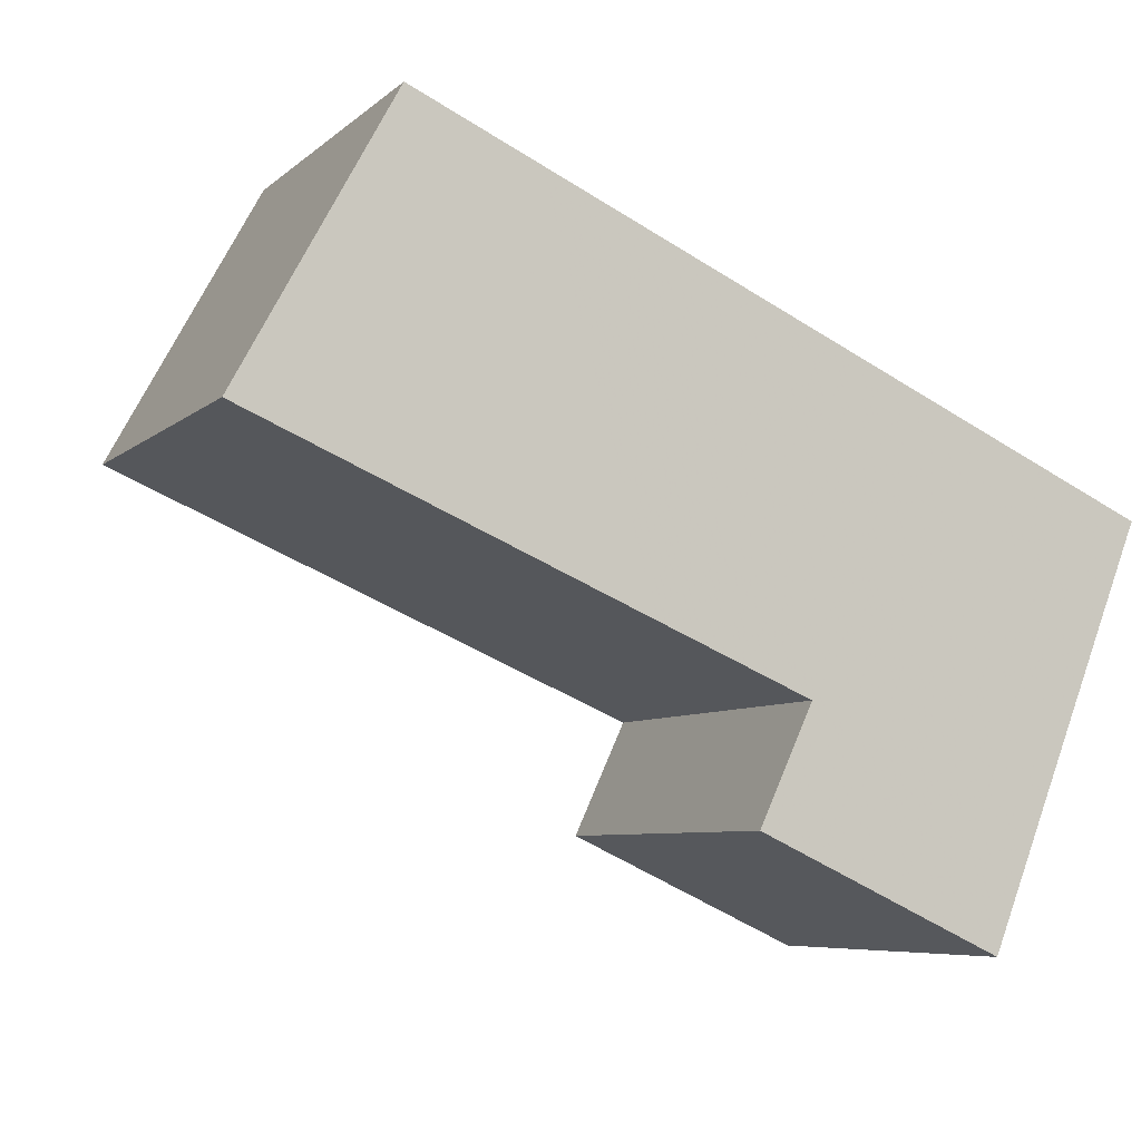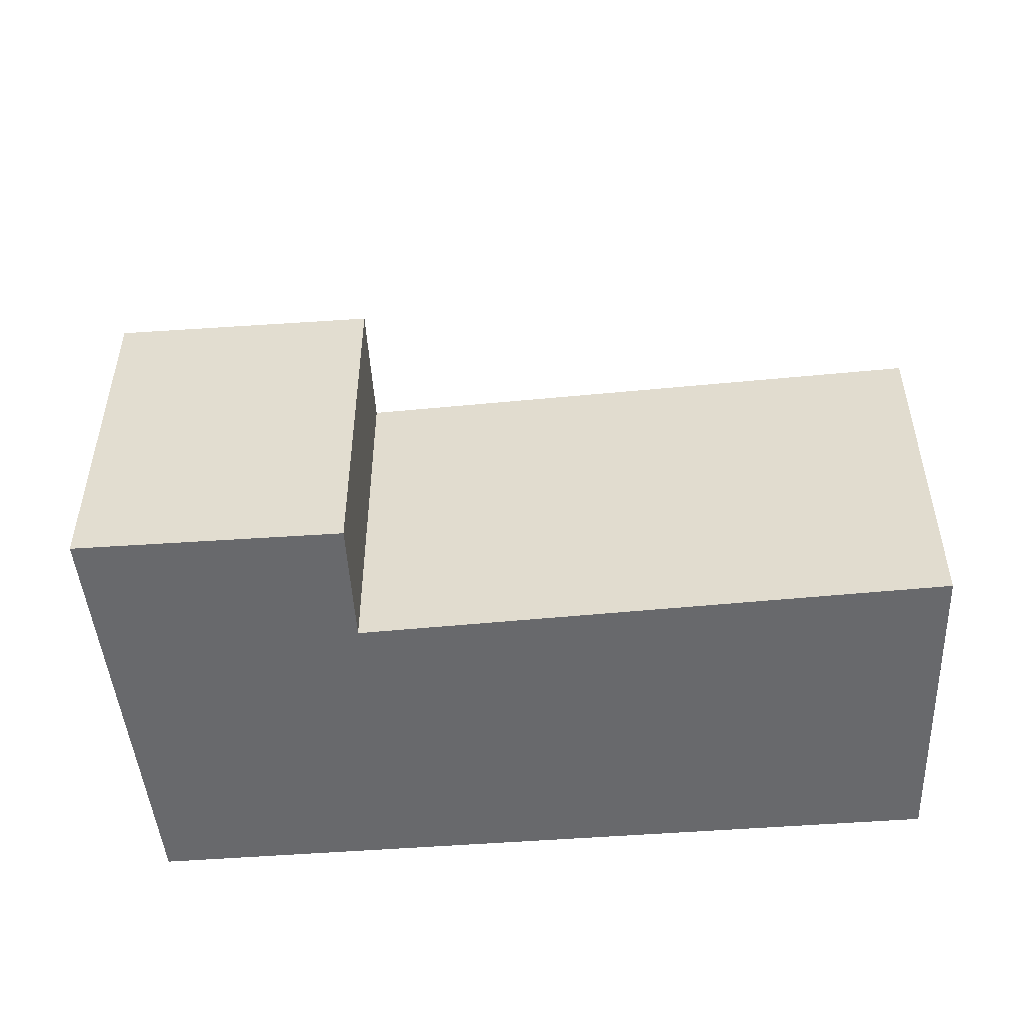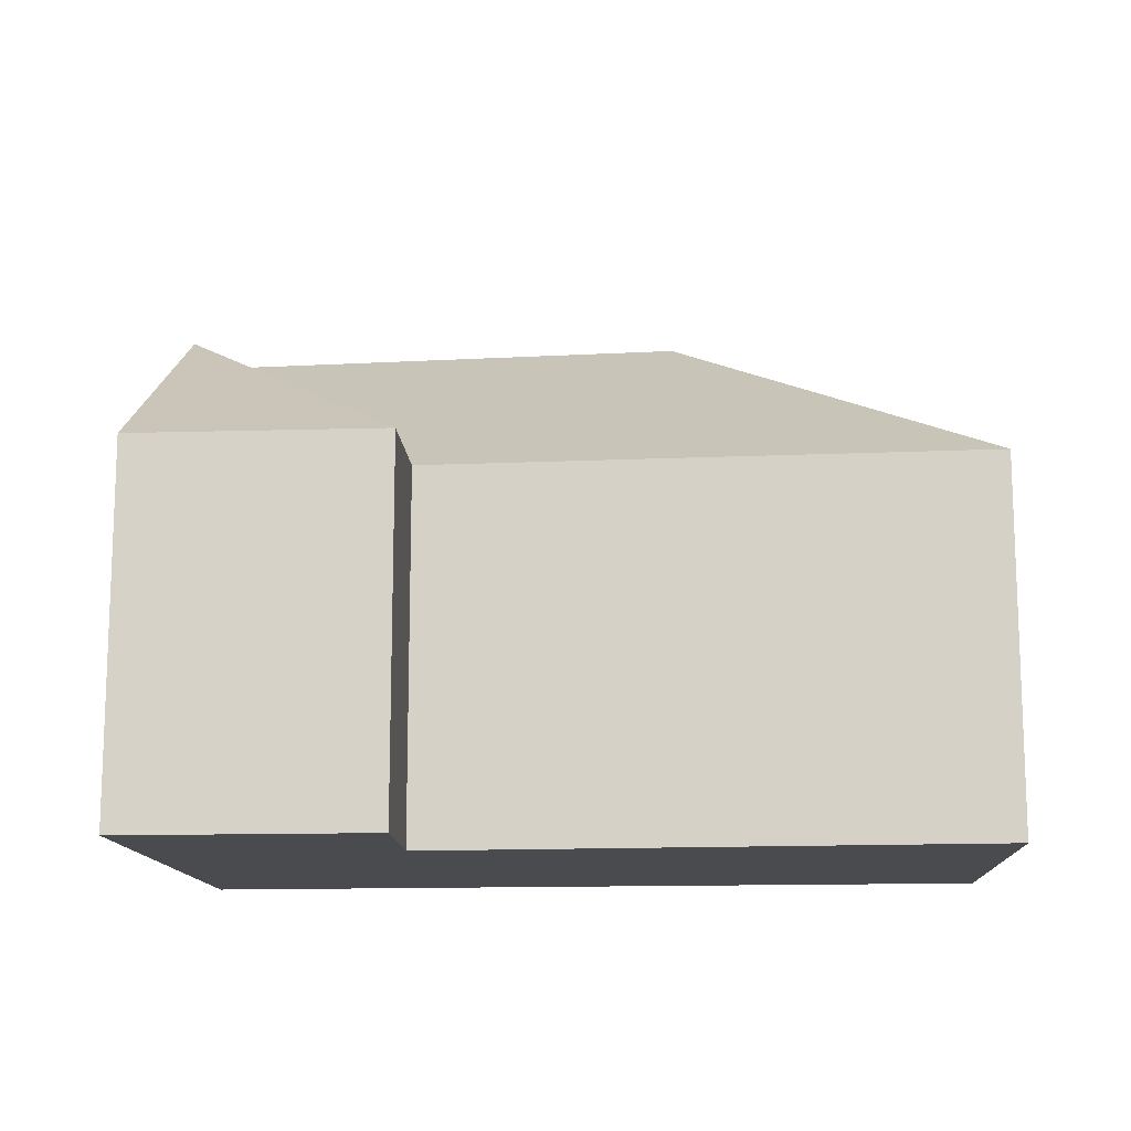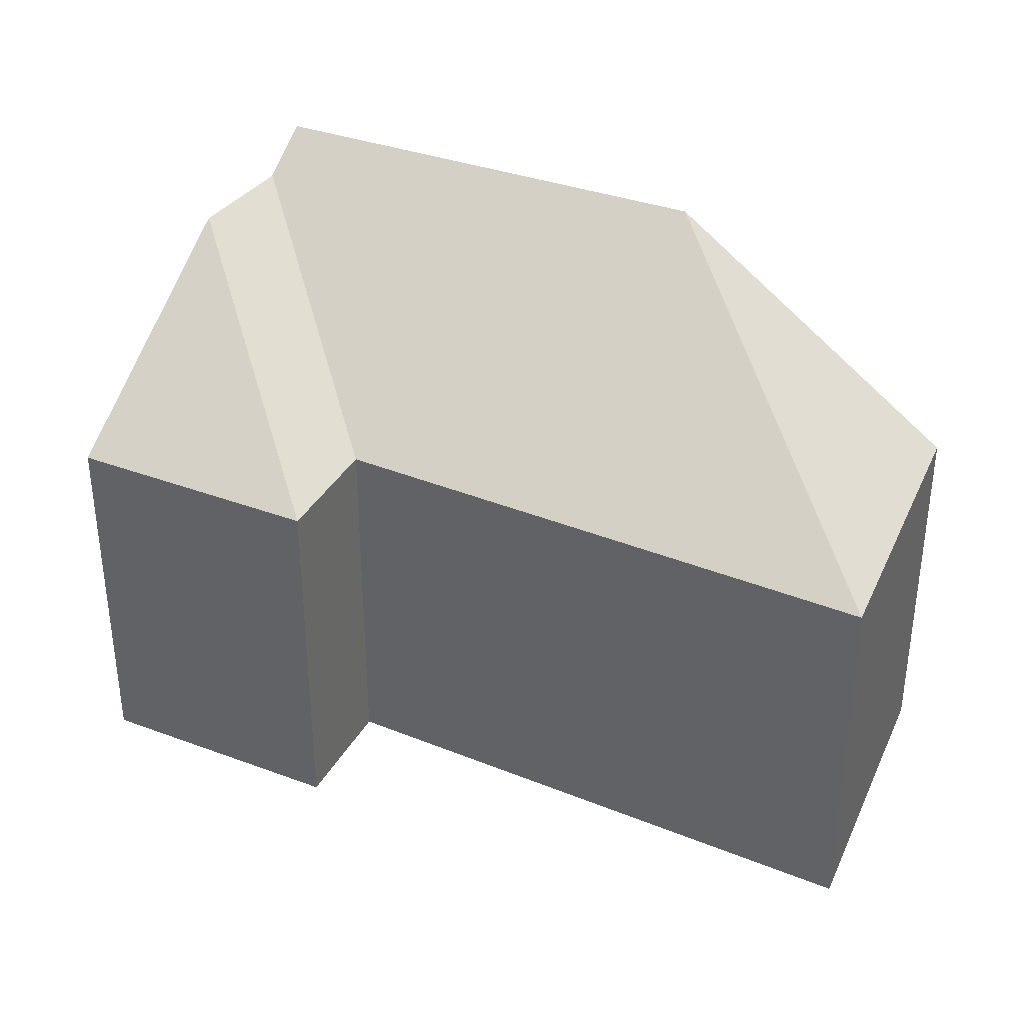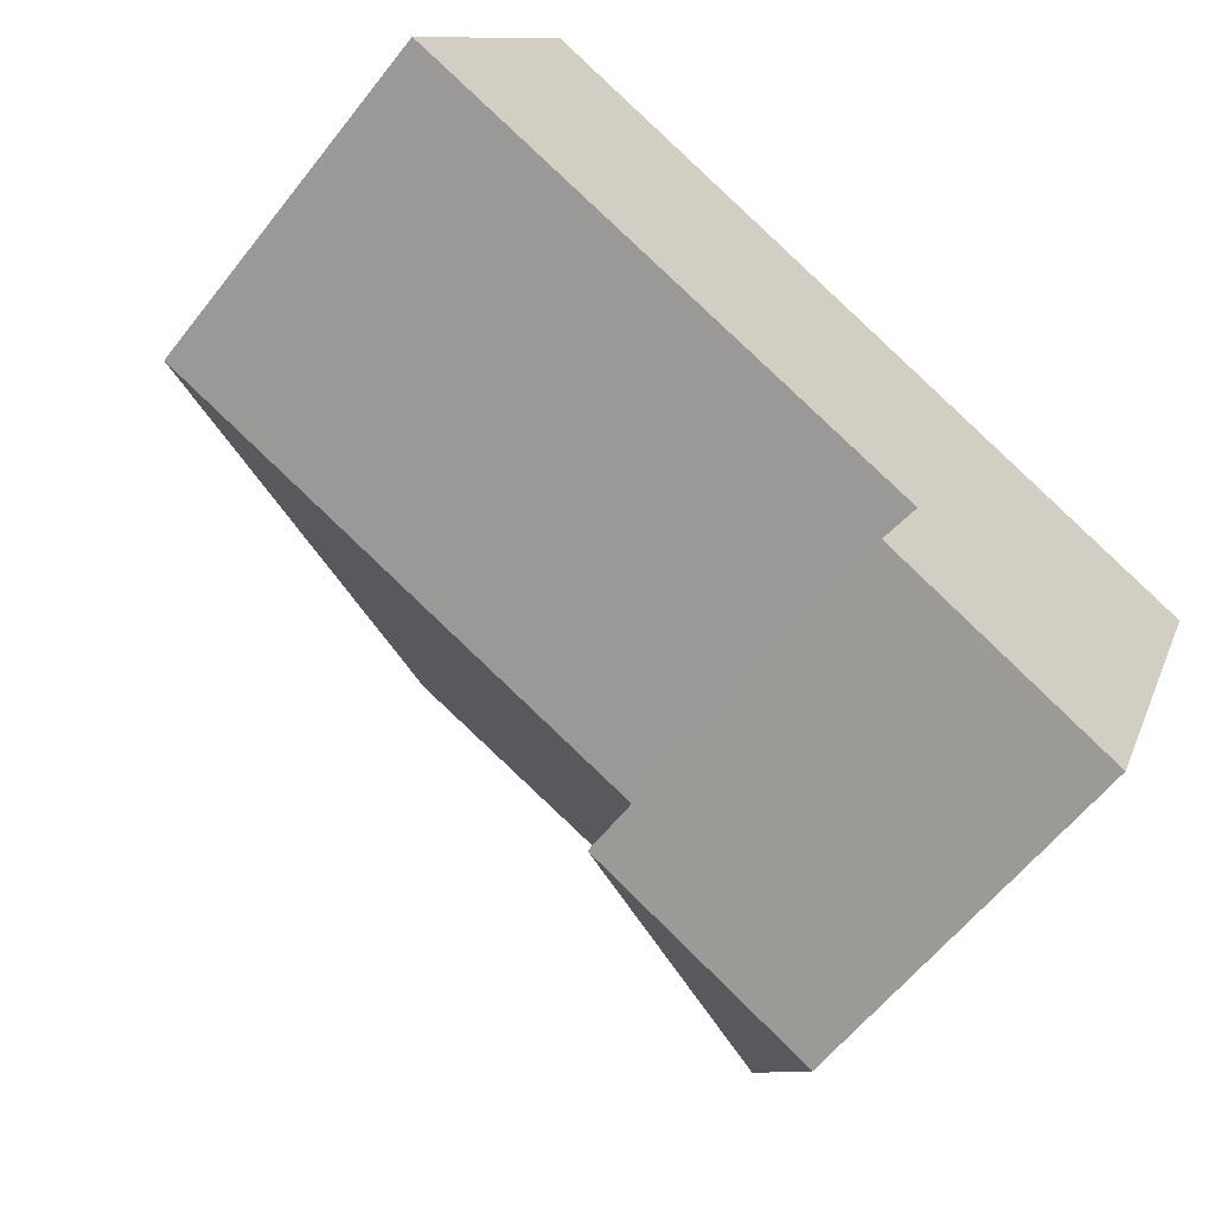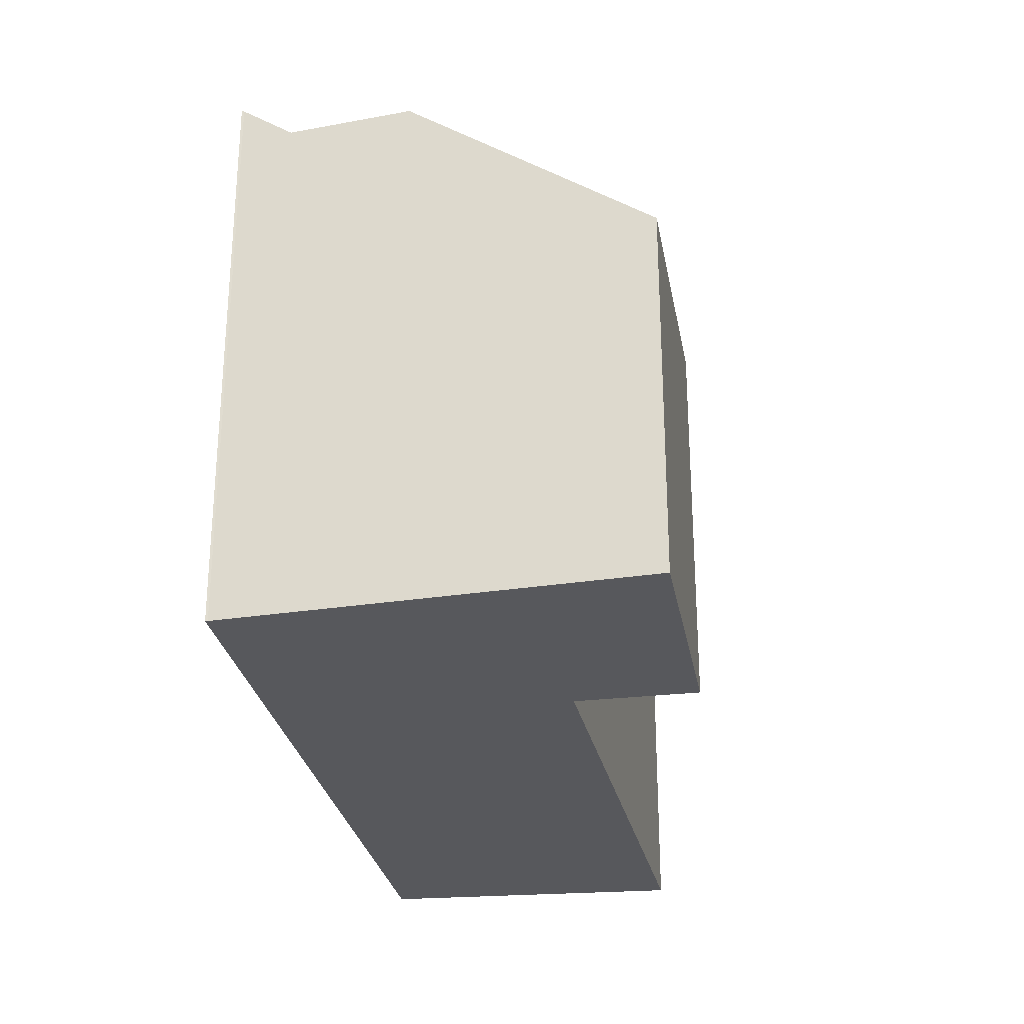
<metadata>
{"format":"obj","ext":"obj","renderer":"f3d","projection":"perspective","resolution":1024,"background":"white","views":[{"elev":-6.6,"azim":-24.5,"up":"+Z"},{"elev":-52.7,"azim":-151.1,"up":"+Y"},{"elev":-14.0,"azim":-151.5,"up":"+Y"},{"elev":36.5,"azim":-129.2,"up":"+Y"},{"elev":-60.0,"azim":-37.9,"up":"+Z"},{"elev":-28.4,"azim":124.8,"up":"+Y"}]}
</metadata>
<code>
v 3.769 -0.03013 3.611
v 3.769 -0.117 3.611
v 3.804 -0.117 3.675
v 3.804 -0.03013 3.675
v 3.804 -0.117 3.675
v 3.971 -0.117 3.599
v 3.971 0.01739 3.599
v 3.868 0.01919 3.645
v 3.804 -0.03013 3.675
v 3.892 -0.117 3.559
v 3.769 -0.117 3.611
v 3.769 -0.03013 3.611
v 3.892 -0.03013 3.559
v 3.892 -0.117 3.559
v 3.892 -0.03013 3.559
v 3.88 -0.03013 3.533
v 3.88 -0.117 3.533
v 3.88 -0.03013 3.533
v 3.934 -0.03013 3.508
v 3.934 -0.117 3.508
v 3.88 -0.117 3.533
v 3.804 -0.117 3.675
v 3.769 -0.117 3.611
v 3.892 -0.117 3.559
v 3.88 -0.117 3.533
v 3.934 -0.117 3.508
v 3.97 -0.117 3.599
v 3.971 -0.117 3.599
v 3.97 0.01697 3.599
v 3.966 0.008525 3.588
v 3.955 0.009688 3.561
f 1 2 3
f 1 3 4
f 5 6 7
f 5 7 8
f 5 8 9
f 1 4 8
f 10 11 12
f 10 12 13
f 14 15 16
f 14 16 17
f 18 19 20
f 18 20 21
f 22 23 24
f 24 25 26
f 22 24 26
f 22 26 27
f 28 22 27
f 6 27 29
f 6 29 7
f 8 7 29
f 8 29 30
f 1 8 30
f 1 30 13
f 31 16 13
f 31 13 30
f 16 31 19
f 19 31 30
f 20 19 27
f 27 19 30
f 27 30 29

</code>
